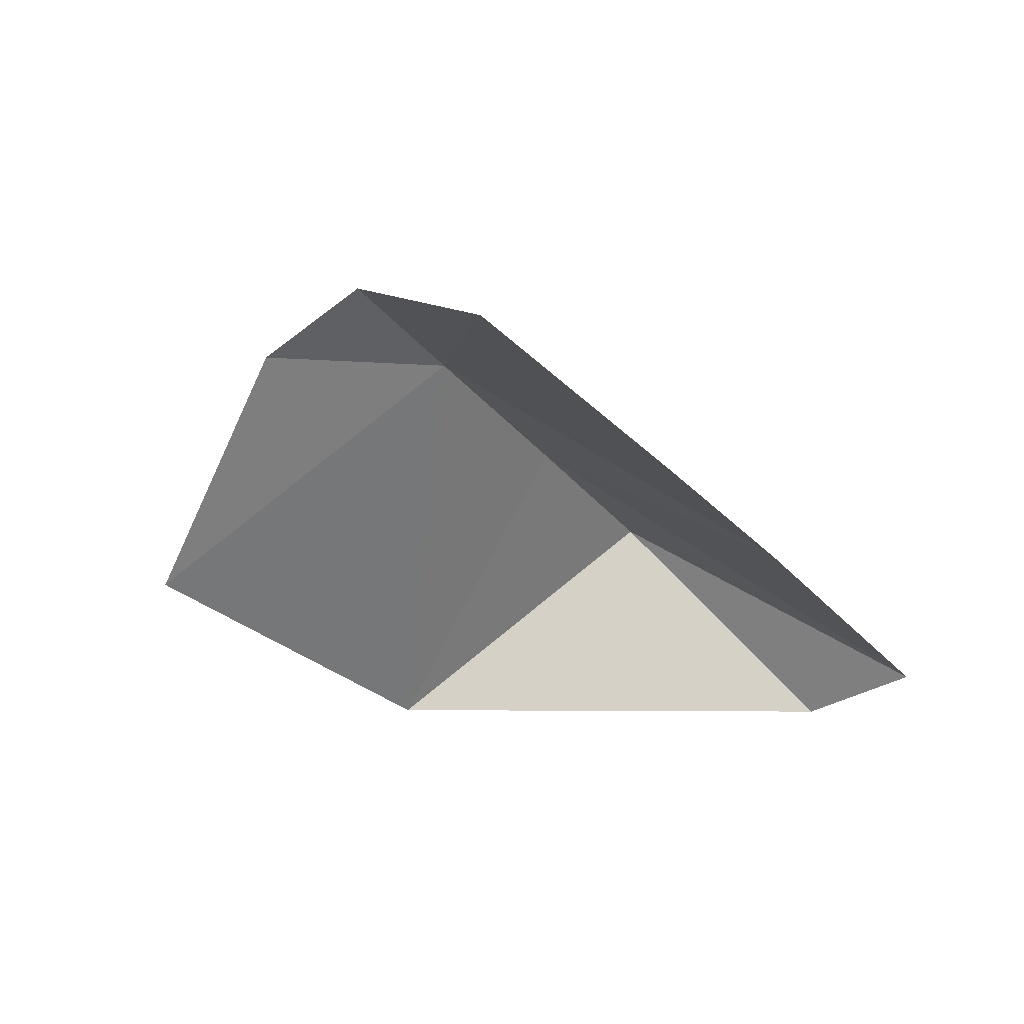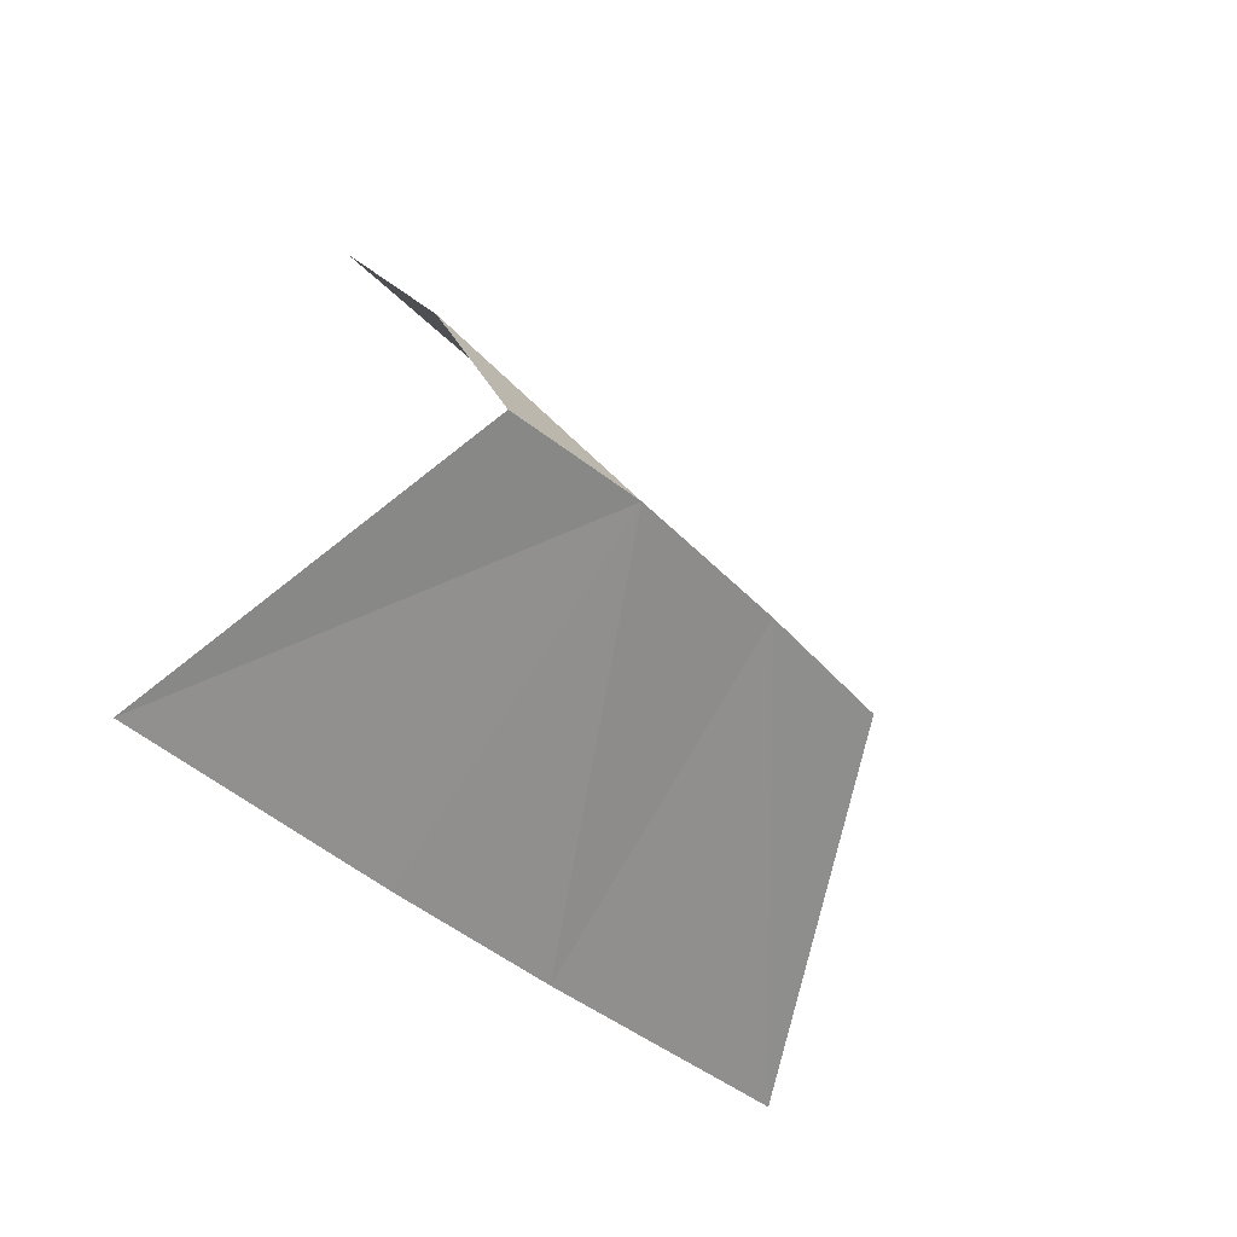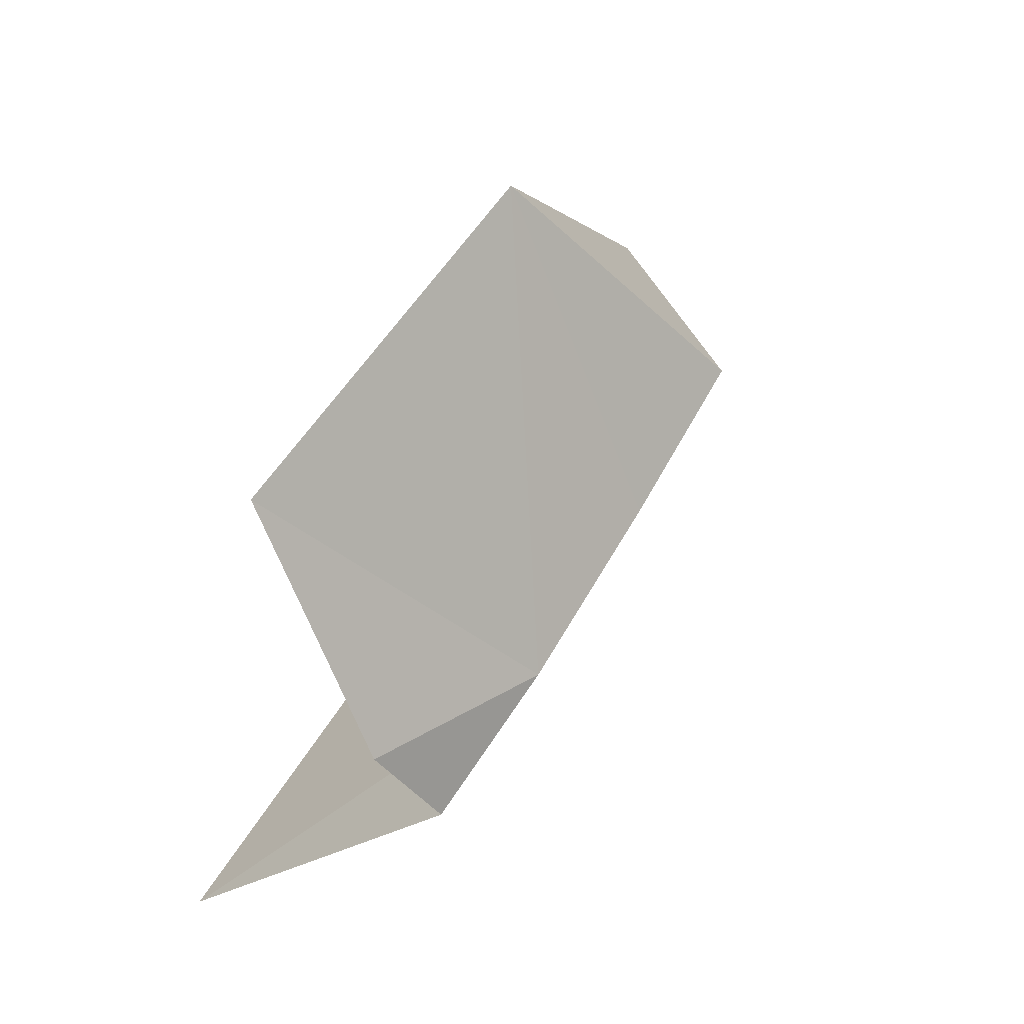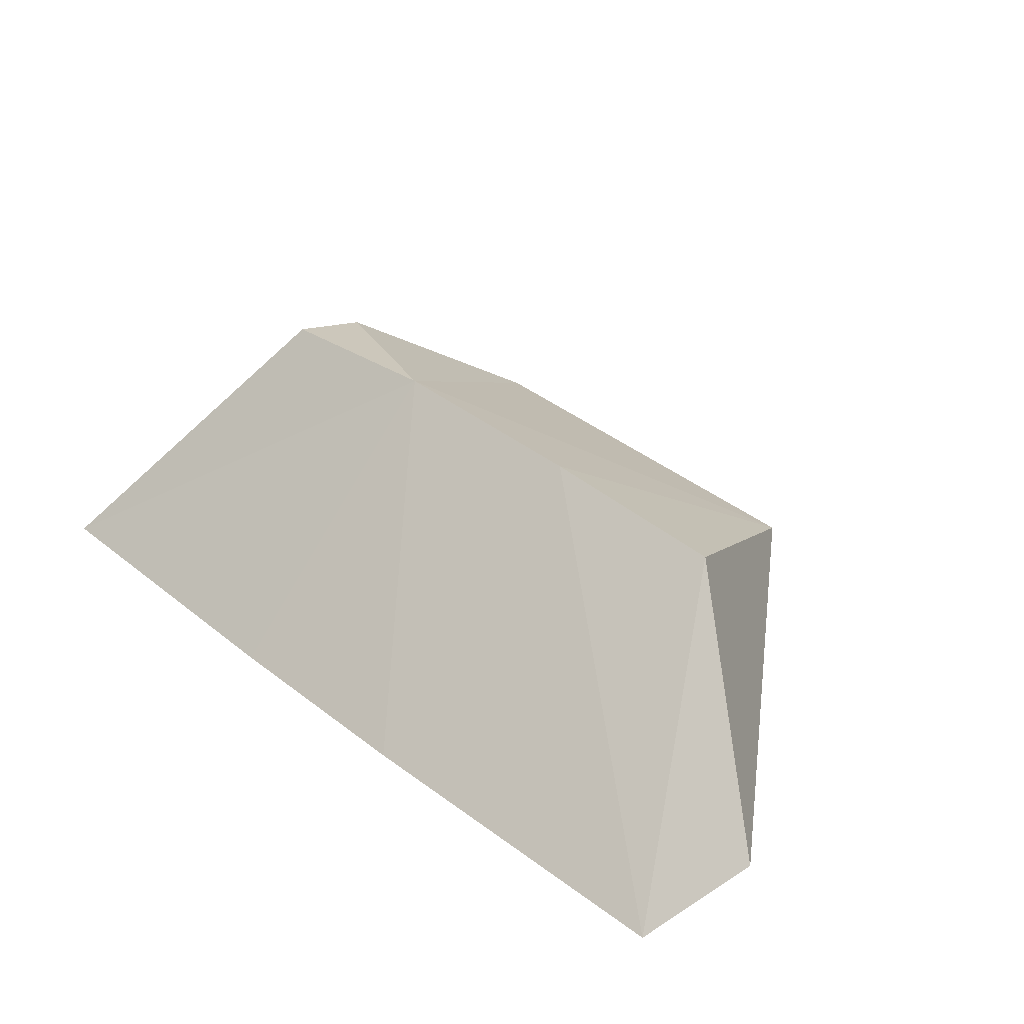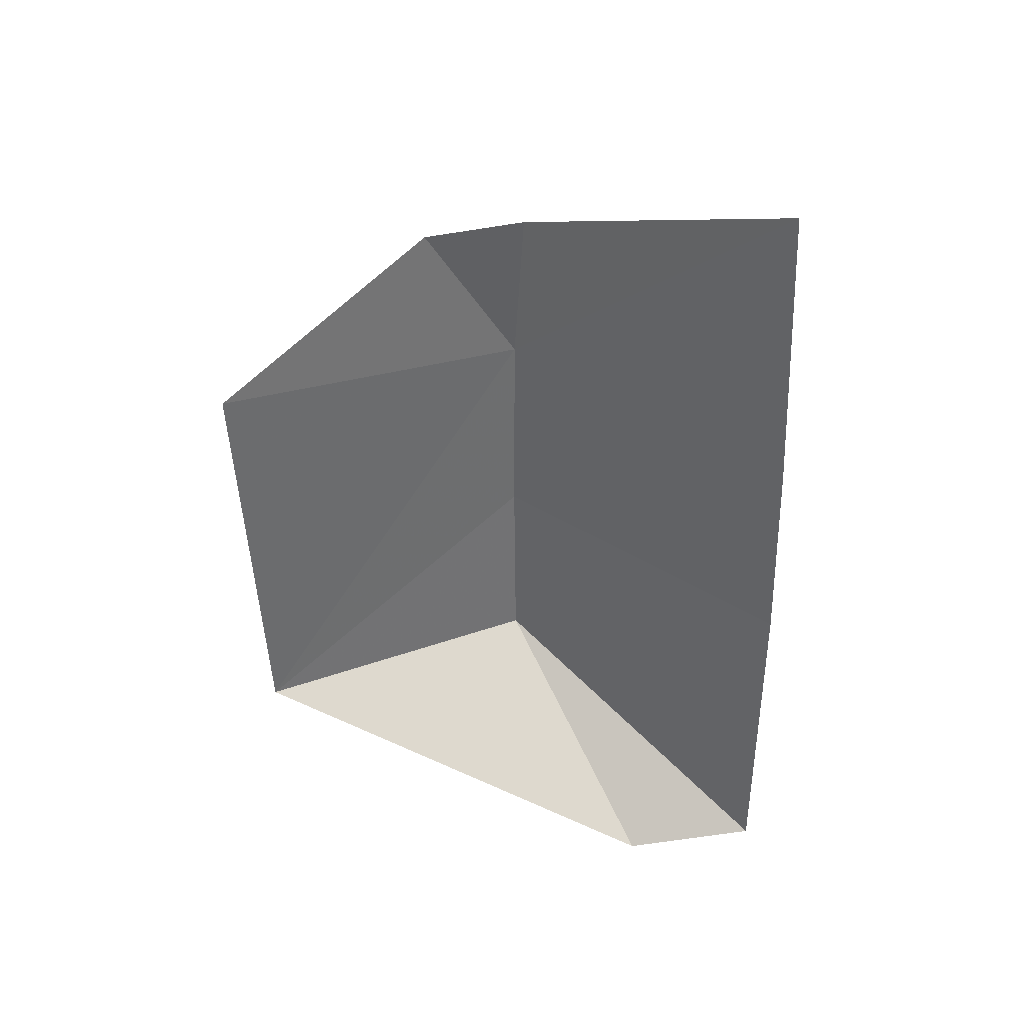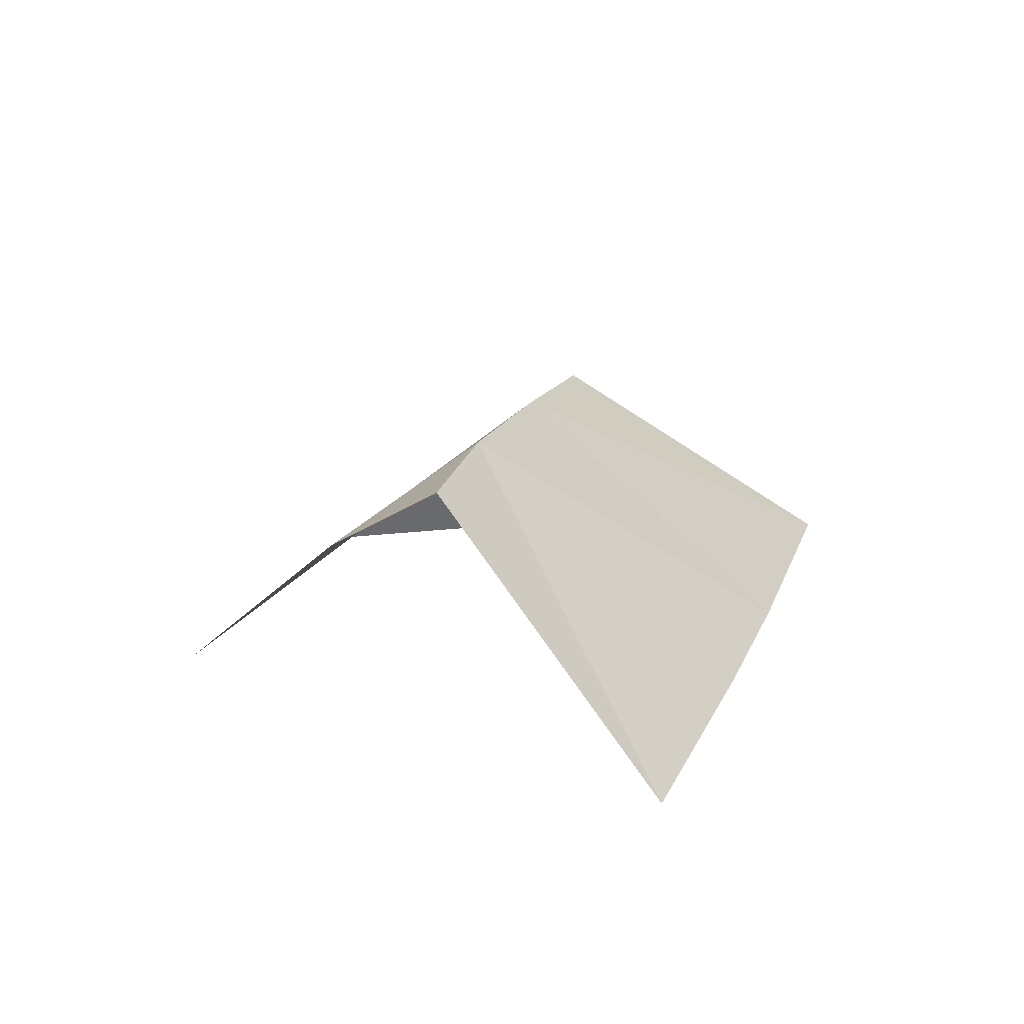
<metadata>
{"format":"obj","ext":"obj","renderer":"f3d","projection":"perspective","resolution":1024,"background":"white","views":[{"elev":-30.7,"azim":-55.7,"up":"+Z"},{"elev":-32.1,"azim":-56.2,"up":"+Y"},{"elev":60.4,"azim":-58.6,"up":"+Y"},{"elev":42.9,"azim":41.9,"up":"+Z"},{"elev":-49.7,"azim":-88.9,"up":"+Z"},{"elev":16.7,"azim":-73.2,"up":"+Z"}]}
</metadata>
<code>
v 0.08476 0.09386 0.001452
v 1.39 2.507 2.146
v 1.213 3.481 1.605
v 2.993 0.01747 0.002672
v 2.996 2.63 2.207
v 2.007 5.37 -0.0001871
v 4.994 -0.001743 0.0161
v 4.993 2.671 2.154
v 8.317 0.04887 0.02653
v 6.837 2.687 2.062
v 5.979 5.28 0.08614
v 8.578 1.359 0.03847
f 2 5 3
f 1 4 5
f 1 5 2
f 7 9 8
f 8 9 10
f 3 5 6
f 8 10 11
f 4 7 5
f 5 7 8
f 5 8 11
f 5 11 6
f 9 12 10
f 10 12 11

</code>
